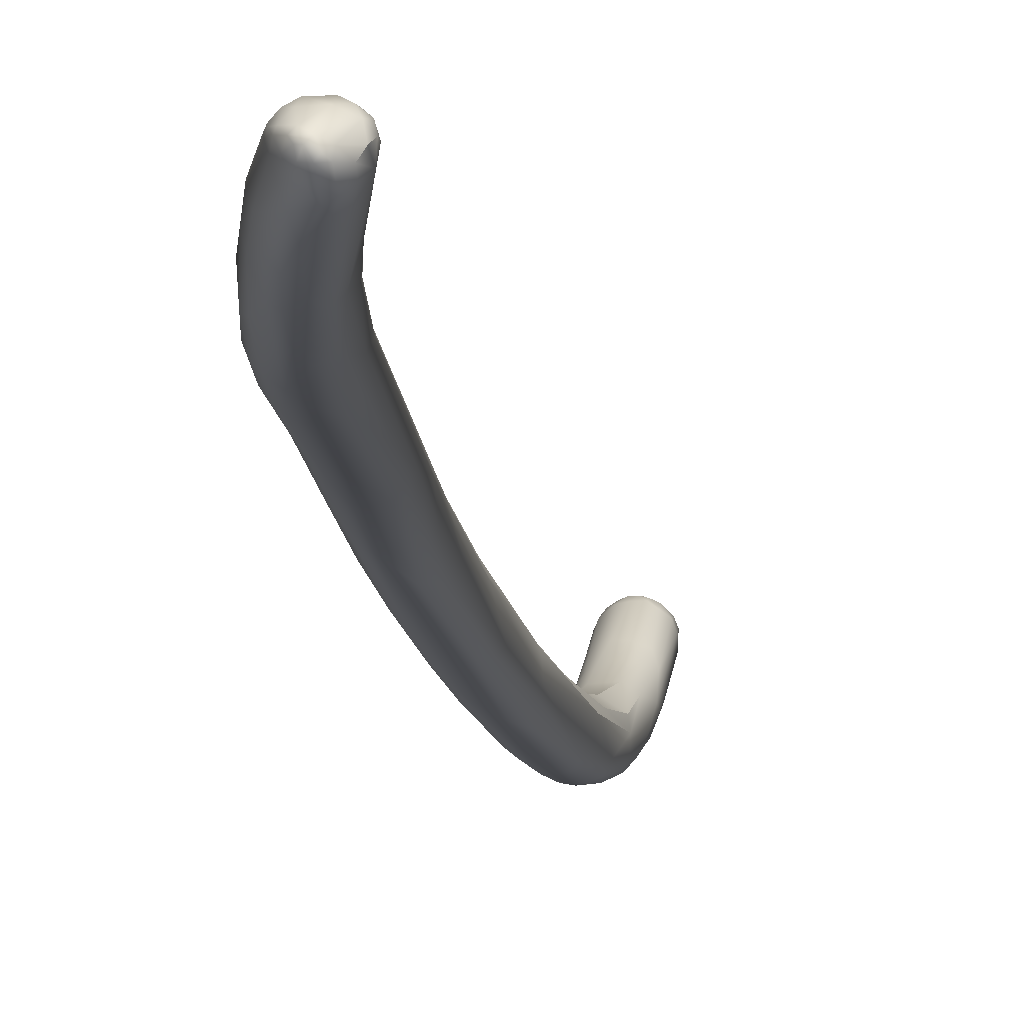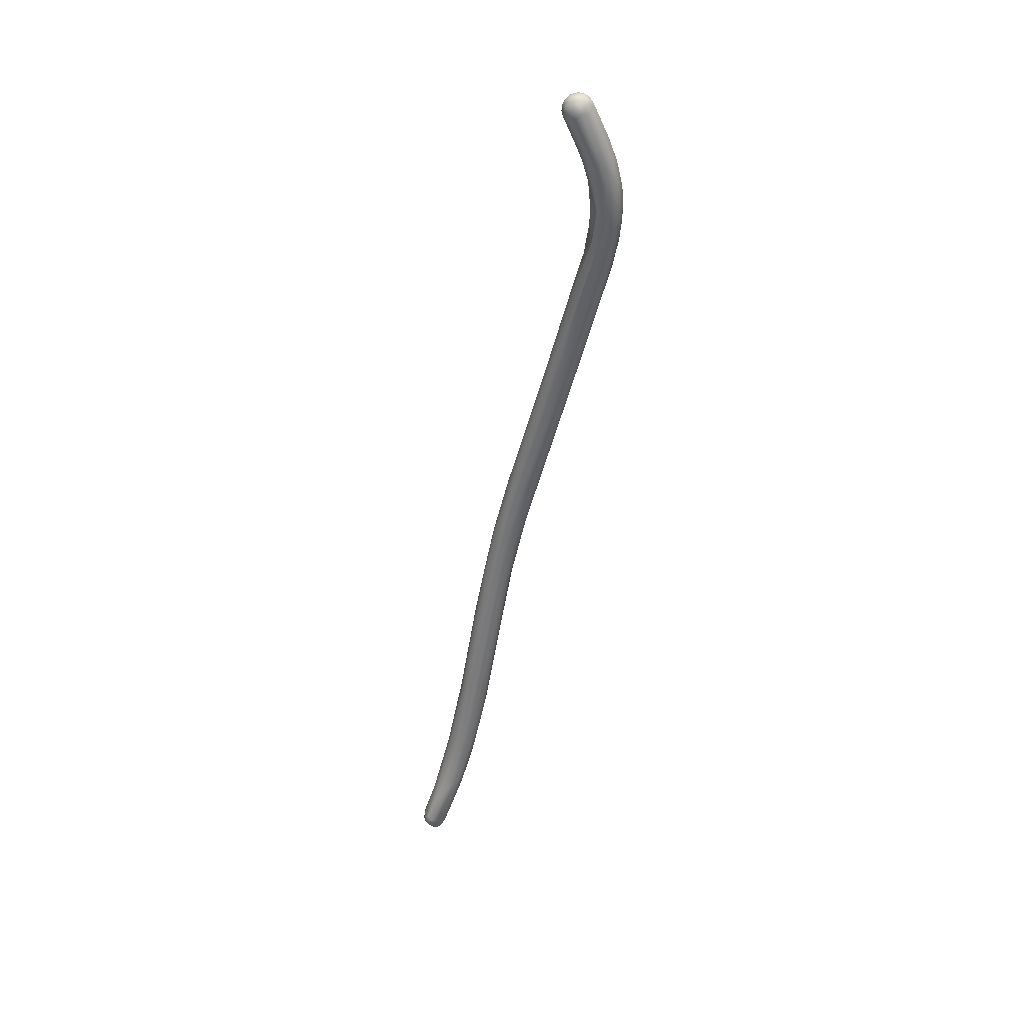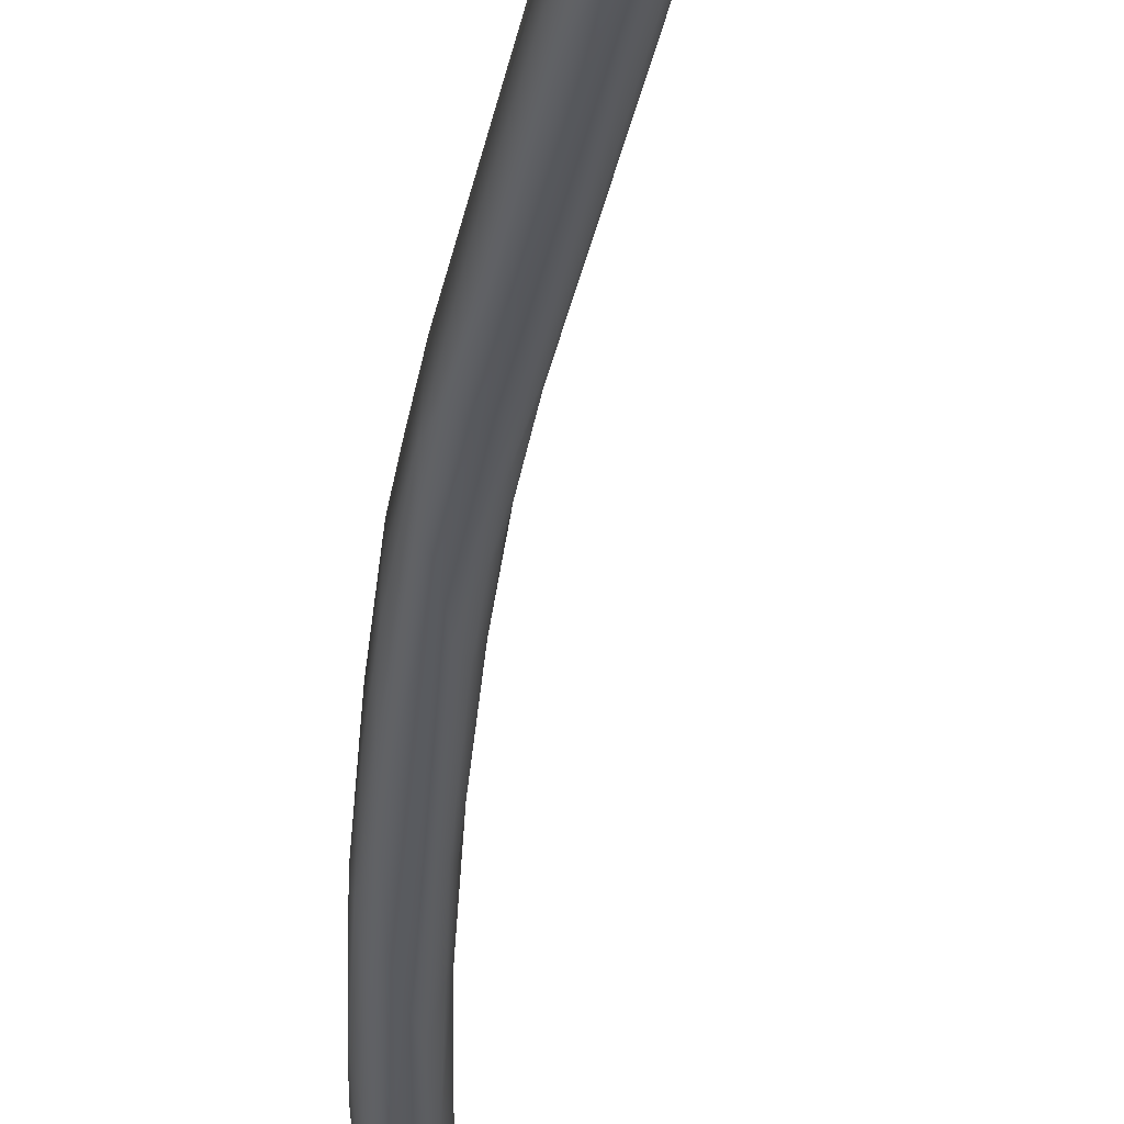
<metadata>
{"format":"obj","ext":"obj","renderer":"f3d","projection":"perspective","resolution":1024,"background":"white","views":[{"elev":1.4,"azim":-168.7,"up":"+Y"},{"elev":39.2,"azim":-83.1,"up":"+Z"},{"elev":-18.2,"azim":179.4,"up":"+Y"}]}
</metadata>
<code>
v -73.78 -87.21 488.8
v -73.35 -87.9 487.3
v -72.62 -90.68 487.3
v -72.67 -89.29 486.2
v -71.66 -92.27 490
v -71.53 -87.91 484.7
v -73.35 -89.61 490.1
v -73.56 -87.54 491
v -72.85 -85.92 487.9
v -72.03 -84.72 488.8
v -73.35 -85.82 489.5
v -72.64 -86.15 492.3
v -71.89 -84.85 491.1
v -66.37 -98.77 511.1
v -70.2 -93.1 489.4
v -69.77 -92.55 487.5
v -66.46 -95.17 493.8
v -66.49 -92.79 489.5
v -68.73 -94.68 506.6
v -66.52 -97.98 515.1
v -70.61 -88.54 483.7
v -69.97 -89.35 483.8
v -69.27 -87.95 483.6
v -71.29 -91.71 486.7
v -71.32 -90.61 485.3
v -71.33 -89.26 484.4
v -69.99 -91.14 485.3
v -70.01 -87.14 484
v -69.15 -91.62 486
v -69.23 -90.64 484.9
v -68.57 -89.27 484.2
v -68.42 -87.92 483.9
v -68.6 -87.22 483.9
v -67.85 -90.68 485.8
v -67.81 -87.21 484.4
v -67.18 -88.63 485.1
v -66.37 -90.69 487.4
v -65.84 -88.72 486.9
v -66.32 -87.24 486
v -69.52 -91.32 503.3
v -67.62 -89.53 504.4
v -70.53 -84.83 487.3
v -68.56 -86.46 484.5
v -67.88 -85.02 486.7
v -67.93 -84.14 488.7
v -66.63 -86.44 486
v -66.47 -85 488
v -70.56 -84.06 489.5
v -70.29 -84.59 492.3
v -67.72 -84.24 491.5
v -66.12 -84.8 490.9
v -61.97 -103.9 528.8
v -65.2 -99.84 510.6
v -64.26 -99.5 507
v -61.47 -100.3 509.6
v -61.86 -103.6 538.4
v -61.39 -102.1 543.7
v -59.87 -100.9 548.9
v -64.34 -95.15 495.1
v -63.57 -97.36 500.3
v -62.62 -92.71 494.8
v -62.24 -96.13 499.4
v -60.17 -95.87 502.9
v -60.06 -93.64 501.4
v -65.29 -97.4 521.4
v -63.56 -96.85 527.1
v -61.62 -93.92 524.4
v -65.26 -87.49 487.8
v -61.79 -91.15 495.9
v -61.39 -90.15 497.7
v -65.12 -87.93 502.6
v -62.3 -88.69 503.9
v -65.64 -86.48 487.4
v -64.83 -86.81 489.2
v -64.89 -86.1 490.2
v -54.78 -111.5 579.7
v -59.53 -103.5 521.4
v -57.95 -103.5 522.2
v -60.18 -104.6 526.5
v -59.37 -106.2 535.4
v -55.32 -106.7 536.5
v -56.31 -108.5 545.8
v -57.15 -108.8 552
v -60.2 -99.43 508.9
v -57.03 -100.5 516.6
v -55.17 -100.3 521.1
v -55.27 -103.2 525.8
v -57.35 -99.51 552.5
v -55.94 -95.82 516.8
v -59.17 -93.77 526.4
v -58.55 -92.02 510.8
v -58.54 -92.33 517.6
v -50.9 -114.9 610.5
v -49.31 -115.3 624
v -53.47 -109.7 552.5
v -51.5 -114.7 602.3
v -52.89 -104 533.8
v -54 -105.5 534.5
v -51.53 -109 552.4
v -51.72 -107.4 546
v -50.16 -106.3 548.4
v -48.77 -105.6 553.6
v -51.11 -104.8 590.3
v -51.47 -108.1 600.9
v -51.94 -102.5 535
v -51.73 -99.12 541.6
v -51.06 -100.9 540
v -54.6 -98.96 554.4
v -53.39 -97.96 546.1
v -43.31 -148.5 764.9
v -43.44 -149.4 775.6
v -43.32 -147 785.1
v -43.34 -145.8 782.6
v -44.61 -126.8 653.1
v -44.52 -127.4 675.2
v -44.24 -123 631.8
v -47.35 -120.8 636.3
v -46.12 -122.7 637.1
v -46.09 -124.1 653.7
v -43.85 -124.8 672.9
v -49.13 -114.9 587.4
v -46.47 -114.7 589.4
v -44.73 -118.5 609.8
v -48.7 -117.6 608.8
v -47.51 -119.7 623.2
v -47.02 -118.8 642.8
v -45.9 -116.7 643.1
v -44.93 -111 582.5
v -45.7 -113.2 585.6
v -49.17 -113.7 622.9
v -45.36 -111.8 629
v -43.91 -111.3 628.7
v -49.18 -104.6 592.1
v -47.45 -107.9 610.5
v -44.35 -107.7 608.8
v -48.25 -109 613.6
v -39.15 -154.1 757.5
v -39.86 -154.5 764.4
v -38.52 -154.7 770
v -39.79 -153.8 776.3
v -41.28 -150.3 744.3
v -39.78 -151.9 746.3
v -38.31 -152.2 745.8
v -42.59 -151.1 757
v -41.17 -153.3 759
v -43.19 -150.9 765.5
v -42.06 -152.9 764.6
v -42.59 -152.1 771.7
v -41.22 -153.7 770.8
v -41.25 -152.9 777.2
v -38.38 -153.4 779.8
v -42.5 -150.1 782.6
v -41.17 -151.3 783.5
v -39.79 -152.6 781.9
v -41.22 -148.3 791.3
v -39.17 -151 787.3
v -38.66 -144.3 714.1
v -40.05 -145.6 721.7
v -42.68 -145.2 747.2
v -41.88 -145.1 756
v -39.18 -143.4 756.5
v -42.51 -146.4 767.5
v -39.08 -144.1 766
v -42.19 -144.6 777.8
v -39.84 -143 777.5
v -42.57 -146.5 791.4
v -39.8 -147.4 795.5
v -38.43 -147.5 796.1
v -40.52 -143.2 803.1
v -38.56 -143.8 803.9
v -42.77 -140 713.6
v -42.12 -141.2 711.4
v -39.9 -139.4 735.7
v -39.01 -142.3 749.8
v -40.56 -141.2 784.8
v -38.35 -140.8 784
v -42.57 -142.1 788.2
v -41.31 -139.6 790.4
v -39.14 -138.7 789.7
v -42.72 -138.2 800.4
v -42.48 -140.6 802.4
v -42.09 -139 804.3
v -42.46 -137.7 803
v -41.5 -142.8 802.2
v -41.48 -139.7 805
v -41.29 -137.6 805
v -41.17 -141.8 804.3
v -39.83 -142.5 805
v -39.86 -141.6 805.6
v -39.86 -139 806.4
v -38.45 -142.5 805.6
v -38.45 -140.4 806.7
v -38.4 -137.7 806.7
v -41.33 -135.8 683
v -42.53 -135.8 687.2
v -43.29 -135.1 690.6
v -40.74 -132.2 706.1
v -42.23 -136.3 714.9
v -42.03 -136.4 800.5
v -41.89 -136.2 802.8
v -40.65 -135.2 799.4
v -40.56 -134.6 801.7
v -39.08 -134.2 799.8
v -39.15 -133.9 801
v -40.55 -135.1 803.7
v -39.8 -136.9 806
v -39.81 -135.7 805.1
v -39.15 -134.3 803.6
v -38.5 -136.2 806.1
v -38.41 -135 805.1
v -42.8 -126.7 646.9
v -39.24 -127.3 690.8
v -41.66 -123.3 632.6
v -39.9 -122.2 631
v -41.56 -123.9 675.8
v -42.77 -117 607
v -40 -117.6 617.6
v -42.55 -115.5 646
v -40.47 -116.4 649.6
v -38.91 -117.7 653.3
v -42.57 -108.5 606.9
v -41.31 -110 607.5
v -40.98 -111.5 606.3
v -41.32 -110.4 620.5
v -39.99 -111.6 620
v -41.96 -110.7 624.5
v -39.8 -112.6 629.2
v -38.66 -113.8 626.2
v -40.54 -112.9 634
v -37.75 -154 755
v -36.31 -154 756.7
v -37.18 -154.7 762.4
v -35.63 -154.3 763.3
v -37.03 -154.7 769.2
v -35.73 -154.1 771.6
v -37.71 -154.3 774.9
v -36.44 -150.1 736.5
v -34.98 -150.2 738.9
v -33.57 -148.8 737.5
v -35.78 -152.4 747.8
v -32.77 -150 749.2
v -34.33 -152.4 752.9
v -32.33 -148.3 755.8
v -32.51 -150.1 758.6
v -33.79 -152.8 764
v -34.33 -153.1 772.1
v -33.16 -151.4 772.4
v -35.7 -152.8 779.7
v -34 -151.4 780
v -32.6 -148.6 777.8
v -37.12 -152.2 783.7
v -37.01 -149.4 791.6
v -34.34 -148.6 790.2
v -33.09 -144.2 748.9
v -37.01 -143.7 760.5
v -33.55 -145.8 760.8
v -35.02 -144.7 771.2
v -32.87 -147.2 773.8
v -35.82 -143.4 776.7
v -33.67 -144.5 779.2
v -33.28 -143.1 785
v -32.59 -145.2 784.5
v -32.77 -147.2 787.1
v -32.34 -143.2 791
v -37.07 -143.8 803.9
v -35.06 -143.8 802.8
v -36.46 -141 701
v -33.21 -137.3 697.5
v -34.27 -142.2 709.5
v -33.64 -137.5 725.1
v -37.16 -140 740.8
v -35.05 -141.8 745.9
v -35.71 -141.1 784.3
v -34.29 -142.2 784.1
v -36.42 -138.5 790
v -34.96 -139.1 790.2
v -33.6 -140.7 789.5
v -32.62 -141.1 792.4
v -37.05 -141.8 806.2
v -37.01 -140.3 806.8
v -36.38 -138.3 806.8
v -35.6 -142.4 805.3
v -35.65 -141 806.3
v -34.99 -139.1 806.4
v -34.94 -137.6 806.2
v -33.85 -142.6 803.3
v -33.58 -140.5 805
v -33.59 -139 805.4
v -33.04 -137.6 804.4
v -32.65 -141.5 802.2
v -32.48 -139.6 803.7
v -32.25 -138.2 802.9
v -35.87 -134.8 680.2
v -33.73 -132 701.1
v -32.63 -134.2 697.1
v -33.02 -132.2 696.3
v -35.34 -134.6 717.8
v -37.78 -133.6 800.9
v -37.72 -133.6 802.3
v -37.1 -134.2 799
v -36.38 -133.7 801
v -36.35 -133.7 802.3
v -34.96 -134.7 799.6
v -35.02 -134.2 802.3
v -32.96 -136.4 799.7
v -33.61 -135.2 801.7
v -32.73 -136.3 801.6
v -37.75 -134 803.8
v -37.03 -136.3 806.2
v -36.97 -134.9 805.1
v -36.32 -134.1 803.7
v -35.08 -136.2 805.6
v -35.03 -135.5 804.9
v -34.25 -136.2 805
v -34.31 -135.1 803.7
v -33.25 -136.2 803.6
v -35.82 -130.1 665.5
v -34.35 -129.7 671
v -35.12 -129 693.3
v -36.63 -120.8 640.1
v -36.29 -124.3 648.4
v -35.85 -121.7 661.2
v -34.59 -125 664.3
v -36.88 -118 637
v -36.74 -118 643.6
v -37.77 -117.9 651.3
v -32.18 -143.6 725.8
v -31.96 -146 740.4
v -32.27 -138.6 720.7
v -32.04 -140 801
v -32.21 -137.9 800.4
v -73.35 -87.9 487.3
v -42.68 -145.2 747.2
v -41.88 -145.1 756
v -42.51 -146.4 767.5
v -39.08 -144.1 766
g grp1
f 24 15 5
f 7 1 2
f 7 8 1
f 8 11 1
f 5 7 3
f 4 3 7
f 2 4 7
f 9 6 332
f 332 1 9
f 25 24 3
f 3 24 5
f 25 4 26
f 3 4 25
f 6 26 4
f 332 6 4
f 6 9 28
f 7 19 8
f 19 40 8
f 40 12 8
f 9 1 11
f 9 11 10
f 10 11 13
f 28 9 42
f 42 9 10
f 13 48 10
f 12 11 8
f 12 13 11
f 12 41 13
f 15 53 5
f 5 53 14
f 14 52 56
f 15 16 17
f 16 18 17
f 7 14 19
f 14 7 5
f 19 65 40
f 14 20 19
f 19 20 65
f 41 65 66
f 67 41 66
f 56 20 14
f 23 31 22
f 23 22 21
f 23 21 28
f 28 33 23
f 32 23 33
f 27 16 24
f 16 15 24
f 27 24 25
f 21 26 6
f 21 6 28
f 25 22 27
f 22 25 26
f 22 26 21
f 27 30 29
f 29 16 27
f 18 16 29
f 27 22 30
f 31 30 22
f 29 30 34
f 29 34 18
f 30 31 34
f 28 43 33
f 32 31 23
f 32 36 31
f 33 35 32
f 43 35 33
f 34 37 18
f 31 36 34
f 18 37 61
f 36 37 34
f 36 38 37
f 35 36 32
f 35 43 46
f 61 37 38
f 38 68 61
f 39 38 36
f 35 39 36
f 38 39 68
f 39 35 46
f 46 73 39
f 39 73 68
f 41 90 71
f 12 40 41
f 40 65 41
f 90 41 67
f 28 42 43
f 42 10 48
f 42 48 45
f 44 43 42
f 44 42 45
f 44 46 43
f 46 47 73
f 46 44 47
f 47 44 45
f 51 47 45
f 51 75 47
f 13 41 49
f 13 49 48
f 45 48 50
f 50 48 49
f 71 49 41
f 50 49 71
f 50 71 72
f 50 72 51
f 51 45 50
f 51 91 75
f 56 52 76
f 53 79 52
f 79 80 52
f 76 52 83
f 15 54 53
f 60 54 17
f 15 17 54
f 54 60 55
f 14 53 52
f 60 84 55
f 60 62 84
f 54 79 53
f 79 54 77
f 56 57 20
f 20 57 65
f 65 58 66
f 57 58 65
f 58 88 66
f 18 59 17
f 18 61 59
f 60 17 59
f 59 62 60
f 61 62 59
f 62 61 63
f 64 63 61
f 66 88 67
f 68 73 74
f 61 68 69
f 69 68 74
f 69 74 70
f 70 74 75
f 75 91 70
f 64 61 69
f 69 70 64
f 72 71 90
f 70 91 89
f 47 75 73
f 74 73 75
f 51 72 91
f 124 83 82
f 83 124 76
f 56 93 57
f 76 93 56
f 79 77 81
f 78 81 77
f 52 80 83
f 82 79 81
f 78 98 81
f 82 80 79
f 81 95 82
f 80 82 83
f 55 84 78
f 62 63 84
f 84 85 78
f 84 63 85
f 63 86 85
f 77 54 55
f 55 78 77
f 78 85 87
f 87 85 86
f 88 108 90
f 104 88 58
f 86 63 64
f 64 70 89
f 89 91 106
f 86 64 89
f 92 90 108
f 109 106 91
f 92 109 91
f 67 88 90
f 92 108 109
f 72 90 92
f 72 92 91
f 96 76 124
f 95 121 82
f 82 121 124
f 76 96 93
f 57 94 130
f 57 93 94
f 127 104 130
f 78 87 98
f 87 97 98
f 101 97 105
f 81 100 99
f 98 100 81
f 97 100 98
f 101 105 102
f 81 99 95
f 100 97 101
f 100 101 129
f 101 102 128
f 100 129 99
f 128 129 101
f 57 130 58
f 58 130 104
f 108 103 133
f 133 103 134
f 97 87 86
f 105 97 86
f 86 89 105
f 105 89 107
f 89 106 107
f 102 105 107
f 88 103 108
f 88 104 103
f 146 111 110
f 110 111 113
f 112 113 111
f 196 114 195
f 171 198 115
f 196 171 115
f 115 198 120
f 118 93 125
f 114 117 118
f 119 117 114
f 118 125 211
f 211 125 116
f 119 196 126
f 118 211 114
f 114 196 119
f 126 115 127
f 196 115 126
f 127 115 120
f 120 215 127
f 121 123 124
f 122 123 121
f 129 216 122
f 122 216 123
f 123 116 124
f 124 125 96
f 96 125 93
f 125 124 116
f 118 117 93
f 93 117 94
f 117 119 94
f 94 126 130
f 119 126 94
f 126 127 130
f 131 127 215
f 95 122 121
f 95 99 122
f 99 129 122
f 104 127 136
f 103 104 136
f 135 134 132
f 131 134 136
f 134 131 132
f 131 218 132
f 131 136 127
f 102 107 223
f 223 107 106
f 128 102 223
f 108 133 109
f 109 221 106
f 109 133 135
f 221 109 135
f 222 106 221
f 133 134 135
f 103 136 134
f 137 138 145
f 230 232 137
f 145 138 147
f 137 232 138
f 149 147 138
f 232 139 138
f 138 139 149
f 232 234 139
f 139 140 149
f 139 236 140
f 144 171 141
f 158 142 141
f 142 157 143
f 142 158 157
f 143 240 230
f 146 110 144
f 141 145 144
f 141 142 145
f 145 142 137
f 143 230 142
f 137 142 230
f 146 144 147
f 147 144 145
f 146 148 111
f 148 146 147
f 149 150 148
f 148 147 149
f 150 149 140
f 154 150 140
f 154 153 150
f 236 151 140
f 151 154 140
f 150 152 148
f 148 152 111
f 111 152 112
f 155 166 152
f 152 166 112
f 153 152 150
f 155 152 153
f 154 156 153
f 154 251 156
f 154 151 251
f 156 155 153
f 167 155 156
f 168 167 156
f 156 252 168
f 144 159 171
f 144 110 159
f 110 160 333
f 334 163 161
f 334 161 174
f 174 161 255
f 110 164 162
f 110 162 160
f 163 334 335
f 335 165 163
f 161 336 255
f 335 164 165
f 110 113 164
f 175 165 164
f 259 336 165
f 164 113 177
f 155 184 166
f 167 169 155
f 169 184 155
f 170 167 168
f 265 170 168
f 167 170 169
f 169 170 188
f 170 191 188
f 191 189 188
f 191 170 265
f 191 265 279
f 196 172 171
f 196 195 172
f 172 195 158
f 141 172 158
f 171 172 141
f 159 198 171
f 333 197 198
f 197 333 173
f 173 334 174
f 173 174 271
f 333 160 173
f 164 177 175
f 176 165 175
f 175 177 178
f 175 178 179
f 176 175 179
f 201 178 177
f 178 201 179
f 166 181 112
f 181 180 112
f 112 180 113
f 181 183 180
f 113 180 177
f 199 177 180
f 183 200 180
f 181 182 183
f 182 186 183
f 181 166 184
f 181 185 182
f 182 185 186
f 184 187 181
f 184 169 187
f 181 187 185
f 186 185 190
f 188 187 169
f 189 187 188
f 185 187 189
f 189 190 185
f 206 186 190
f 192 193 190
f 193 206 190
f 192 189 191
f 190 189 192
f 206 193 209
f 279 192 191
f 192 279 280
f 280 193 192
f 114 211 194
f 211 157 194
f 195 114 194
f 194 158 195
f 158 194 157
f 197 173 212
f 212 173 271
f 201 177 199
f 180 200 199
f 199 200 202
f 202 201 199
f 200 205 202
f 179 201 203
f 203 201 204
f 204 202 208
f 204 201 202
f 202 205 208
f 300 179 203
f 300 203 298
f 203 204 298
f 298 204 299
f 204 208 299
f 186 200 183
f 186 205 200
f 186 206 207
f 205 186 207
f 205 207 208
f 208 207 210
f 209 207 206
f 209 210 207
f 309 209 193
f 193 281 309
f 208 210 308
f 309 210 209
f 299 208 308
f 198 197 120
f 215 197 212
f 214 213 123
f 123 213 116
f 211 116 213
f 215 120 197
f 217 216 129
f 217 129 128
f 123 216 214
f 214 216 217
f 324 228 325
f 229 219 220
f 227 229 326
f 227 326 325
f 218 131 215
f 218 215 212
f 219 218 212
f 219 297 220
f 326 220 319
f 297 319 220
f 220 326 229
f 219 212 297
f 223 106 222
f 128 223 217
f 135 224 221
f 223 222 228
f 228 222 225
f 221 225 222
f 224 135 226
f 224 226 227
f 221 224 225
f 227 225 224
f 225 227 228
f 226 135 132
f 223 228 324
f 132 229 226
f 229 227 226
f 218 219 132
f 229 132 219
f 230 231 232
f 240 231 230
f 231 233 232
f 231 242 233
f 233 242 245
f 232 233 234
f 233 235 234
f 233 246 235
f 234 236 139
f 234 235 236
f 235 248 236
f 248 235 246
f 240 237 238
f 238 242 240
f 242 238 239
f 143 157 237
f 237 240 143
f 239 241 242
f 241 239 327
f 241 327 328
f 328 243 244
f 240 242 231
f 242 241 245
f 245 244 247
f 244 245 241
f 244 243 250
f 246 233 245
f 245 247 246
f 244 250 247
f 247 249 246
f 243 258 250
f 248 151 236
f 249 248 246
f 250 263 247
f 247 263 249
f 151 248 251
f 248 253 251
f 253 248 249
f 263 253 249
f 156 251 252
f 253 252 251
f 266 252 253
f 267 269 238
f 238 269 239
f 327 239 269
f 267 238 237
f 272 174 255
f 255 256 272
f 256 254 272
f 243 254 256
f 255 336 257
f 256 255 257
f 256 257 258
f 258 243 256
f 259 257 336
f 260 258 257
f 260 257 259
f 274 260 259
f 262 258 260
f 250 258 262
f 274 259 273
f 274 261 260
f 261 262 260
f 263 290 253
f 250 262 264
f 250 264 263
f 290 263 330
f 262 261 278
f 262 278 264
f 263 264 330
f 265 168 252
f 266 265 252
f 286 253 290
f 266 282 265
f 253 286 266
f 267 213 293
f 211 213 157
f 213 267 157
f 157 267 237
f 267 293 269
f 269 293 268
f 296 294 329
f 269 268 327
f 254 329 270
f 270 272 254
f 272 270 297
f 272 271 174
f 271 272 297
f 259 165 176
f 273 259 176
f 273 176 275
f 274 273 276
f 176 179 275
f 276 273 275
f 274 276 277
f 274 277 261
f 278 261 277
f 303 277 276
f 305 277 303
f 277 305 278
f 264 278 331
f 280 281 193
f 282 279 265
f 280 279 283
f 279 282 283
f 283 284 280
f 284 281 280
f 284 285 281
f 285 309 281
f 282 287 283
f 287 284 283
f 286 282 266
f 287 288 284
f 288 289 285
f 284 288 285
f 289 314 285
f 290 287 286
f 287 282 286
f 288 291 289
f 291 287 290
f 290 330 291
f 288 287 291
f 292 291 330
f 289 291 292
f 214 293 213
f 295 323 296
f 322 296 323
f 294 296 322
f 322 319 294
f 297 270 319
f 270 294 319
f 329 294 270
f 300 298 301
f 301 298 299
f 300 275 179
f 303 300 301
f 301 299 302
f 303 275 300
f 301 302 304
f 303 276 275
f 303 301 304
f 304 306 303
f 305 303 306
f 306 307 305
f 307 306 316
f 278 305 331
f 331 305 307
f 316 292 307
f 307 292 331
f 210 310 308
f 310 210 309
f 302 299 311
f 299 308 311
f 310 311 308
f 311 304 302
f 312 309 285
f 312 310 309
f 312 313 310
f 313 311 310
f 313 315 311
f 314 312 285
f 314 315 313
f 314 313 312
f 315 304 311
f 289 316 314
f 316 315 314
f 315 316 306
f 306 304 315
f 289 292 316
f 317 321 318
f 214 317 293
f 268 293 317
f 268 317 318
f 295 268 318
f 295 318 323
f 212 271 297
f 317 214 217
f 320 321 217
f 317 217 321
f 321 320 318
f 320 323 318
f 217 223 320
f 223 324 320
f 325 228 227
f 320 324 323
f 323 324 325
f 326 322 325
f 323 325 322
f 319 322 326
f 244 241 328
f 328 327 329
f 328 329 243
f 243 329 254
f 327 268 295
f 296 329 295
f 327 295 329
f 264 331 330
f 331 292 330

</code>
